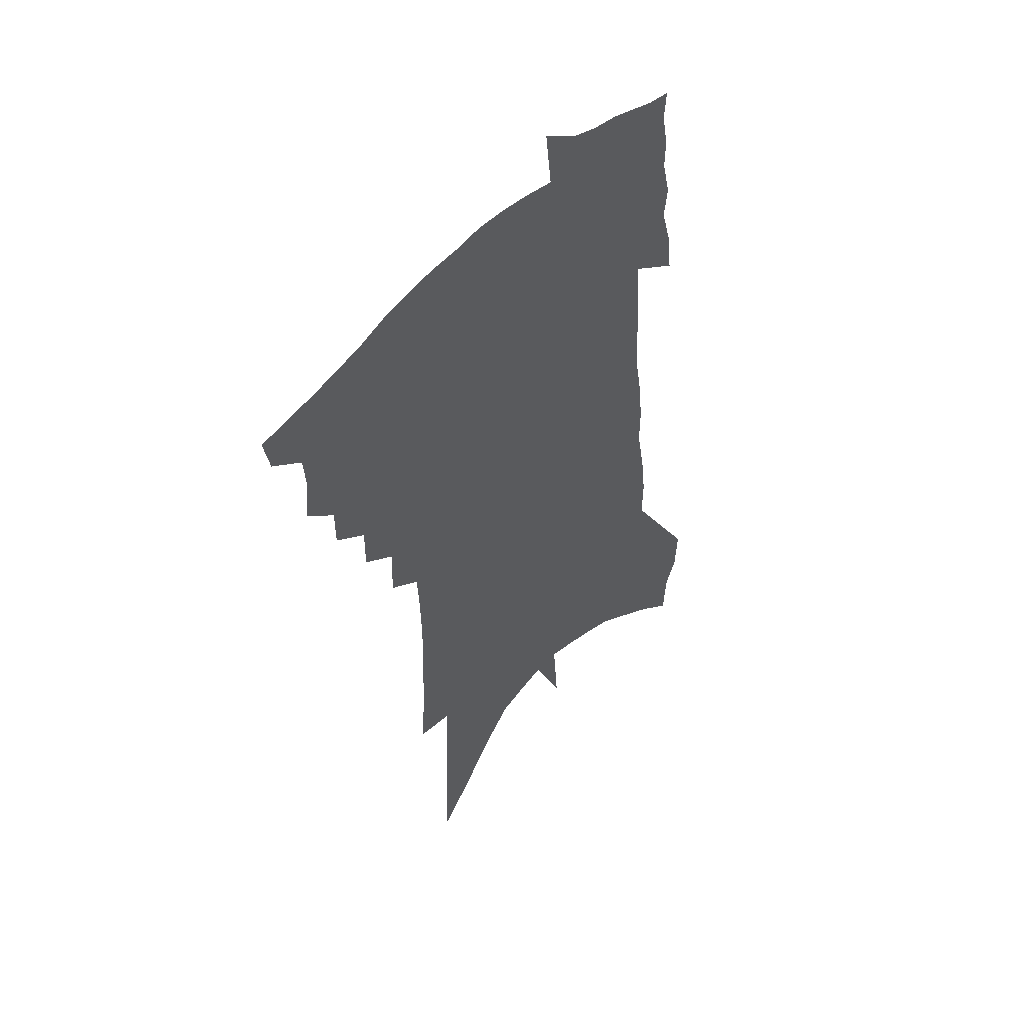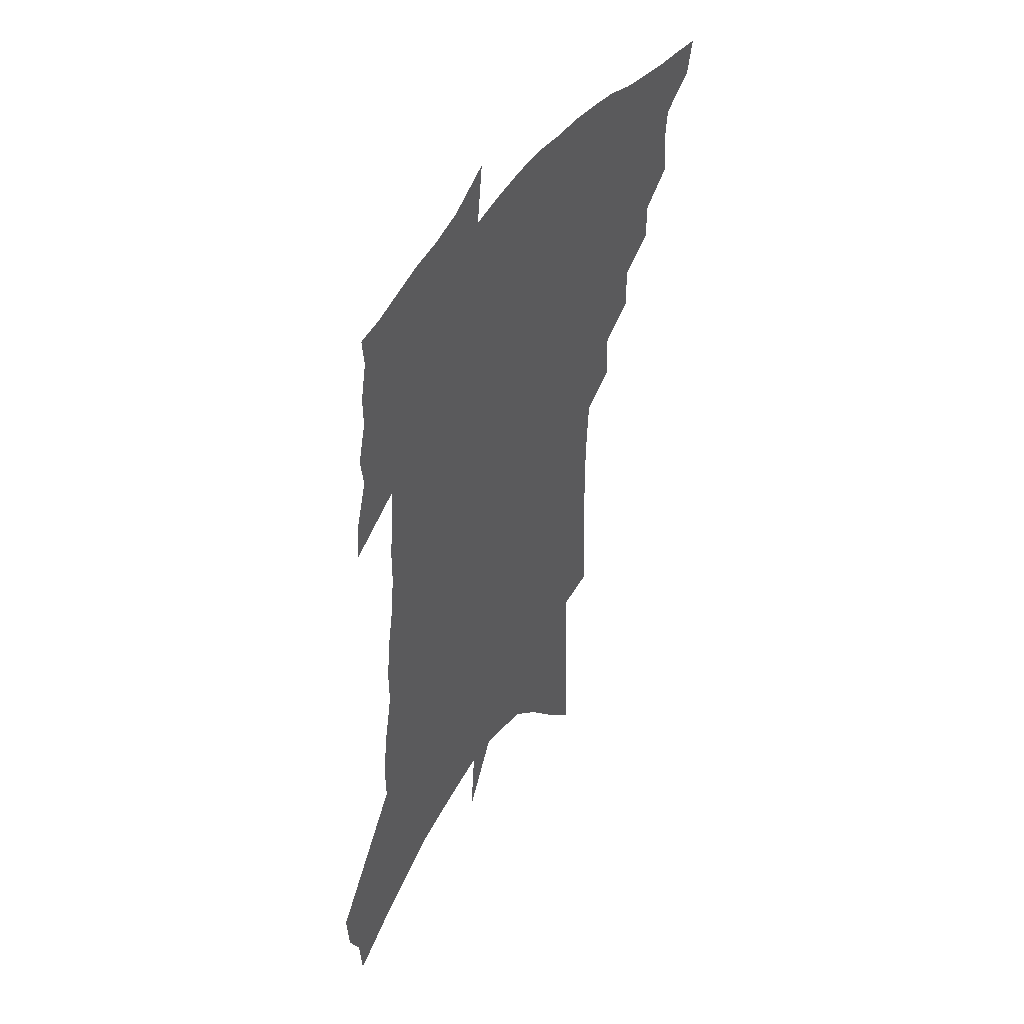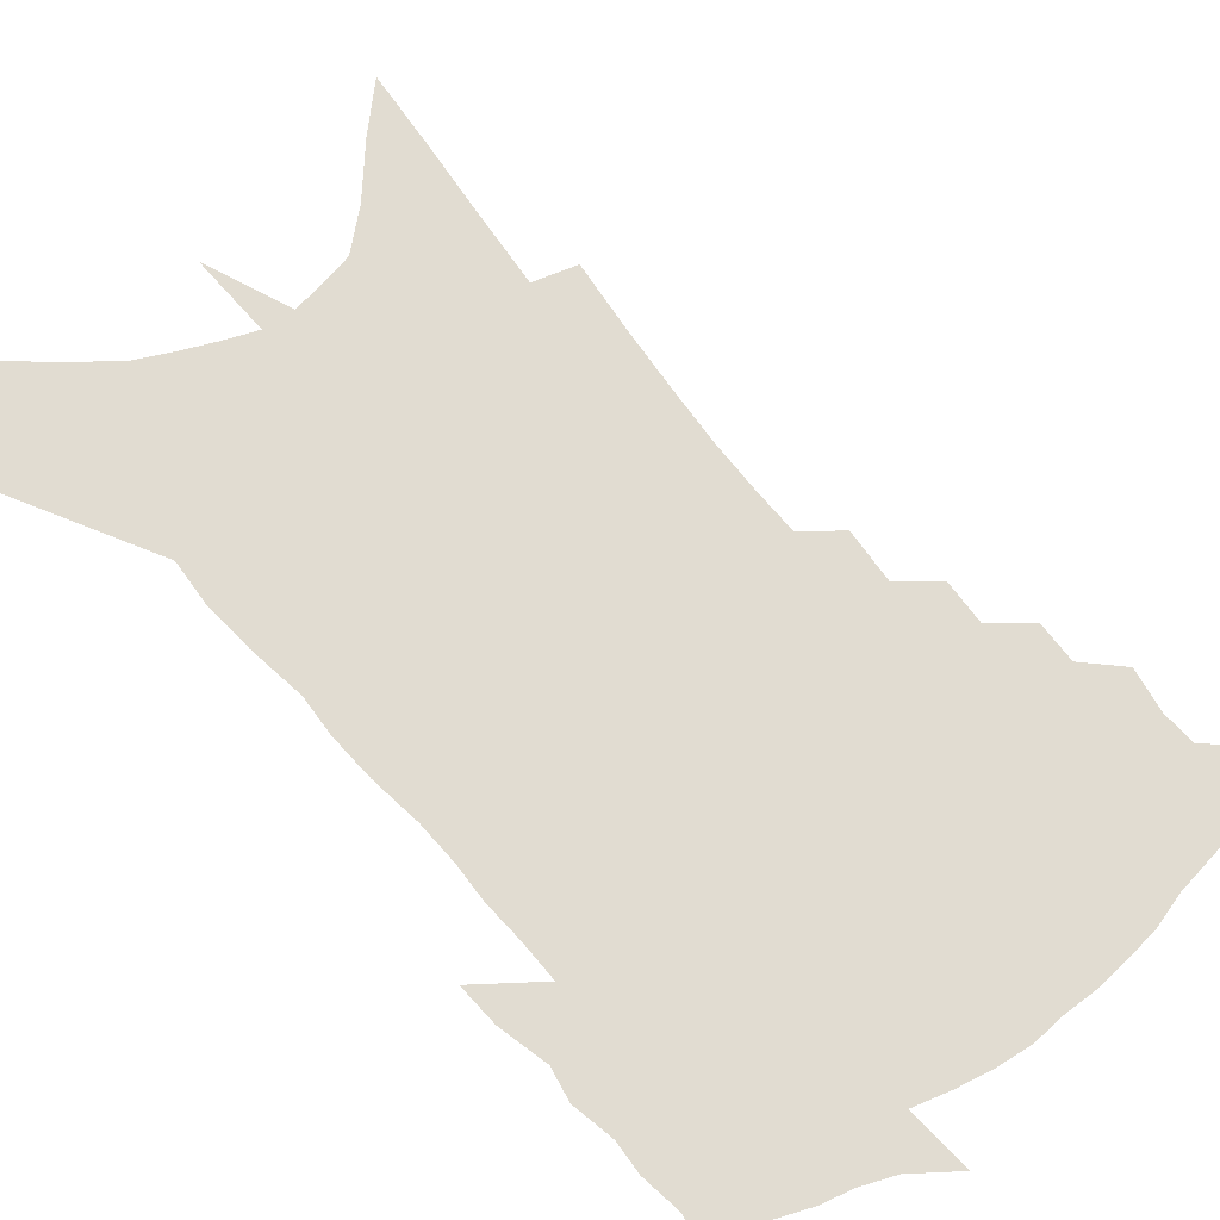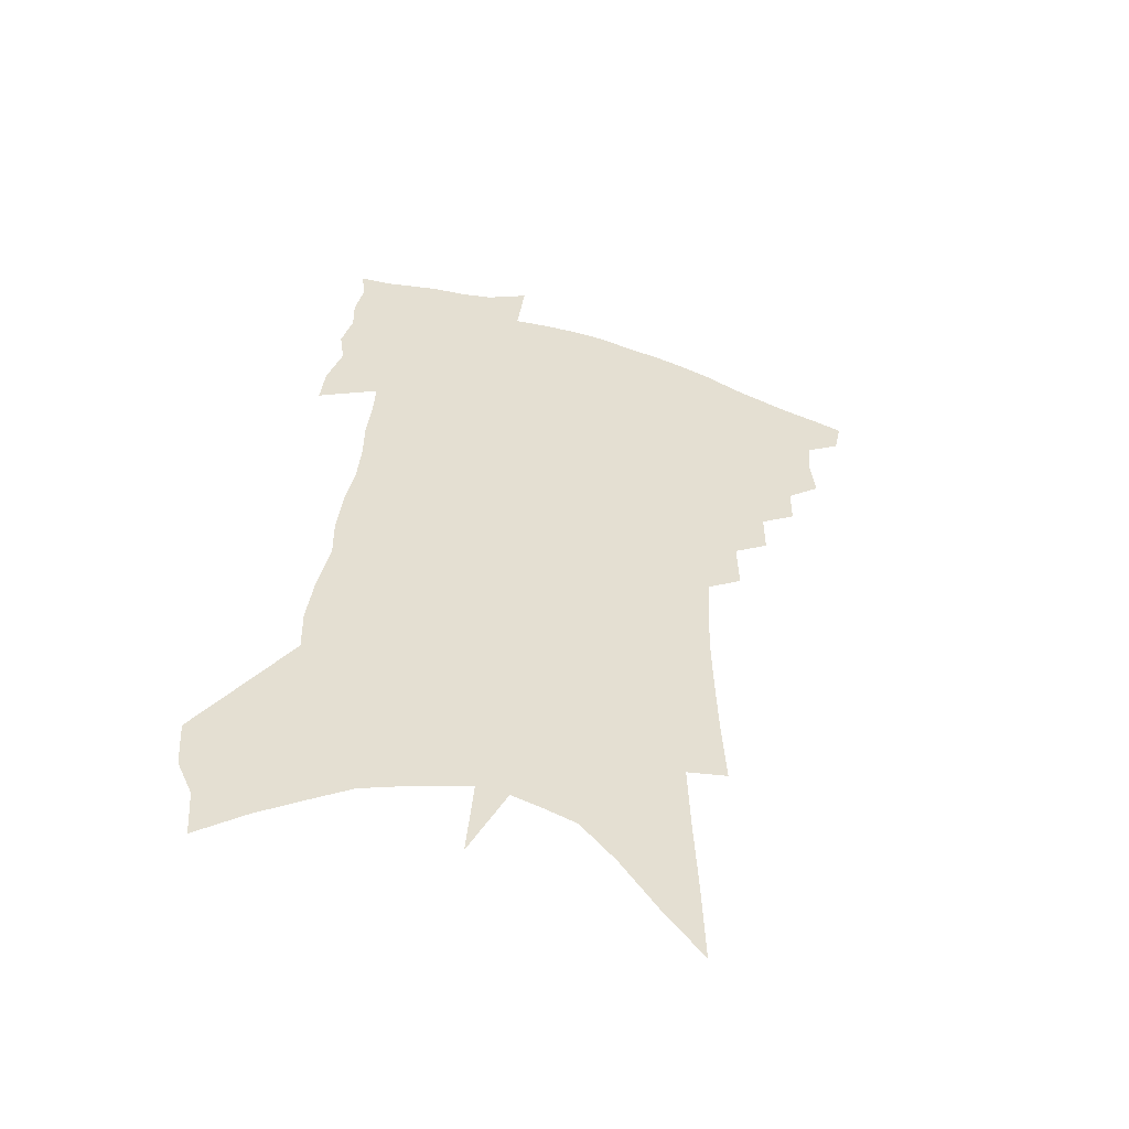
<metadata>
{"format":"obj","ext":"obj","renderer":"f3d","projection":"perspective","resolution":1024,"background":"white","views":[{"elev":51.4,"azim":-50.1,"up":"+Y"},{"elev":47.1,"azim":123.8,"up":"+Y"},{"elev":69.1,"azim":143.5,"up":"+Z"},{"elev":-53.9,"azim":160.6,"up":"+Y"}]}
</metadata>
<code>
v 479.1 434.9 0
v 476.2 448.4 0
v 491.9 395.9 0
v 493.8 412 0
v 492.7 424.6 0
v 491.2 436.4 0
v 488.2 450.1 0
v 504.8 369.4 0
v 504.6 384.4 0
v 507.4 401.7 0
v 506.3 414.4 0
v 504.8 426.6 0
v 502.7 439 0
v 500.7 451.5 0
v 518.5 342.7 0
v 518.6 359.3 0
v 520.4 377.2 0
v 521.1 392.2 0
v 520.3 404.7 0
v 519 416.6 0
v 517.6 428.4 0
v 515.9 440 0
v 512.7 453.7 0
v 531.5 313.2 0
v 532 332.7 0
v 533.2 351.7 0
v 532.6 366 0
v 533.9 382.5 0
v 532.5 393.8 0
v 532 406.5 0
v 530.9 418.4 0
v 529.4 430.2 0
v 527.5 442.1 0
v 524.7 456.1 0
v 543.5 194.6 0
v 545.1 220.7 0
v 546 244.5 0
v 546.5 266.8 0
v 546 285.9 0
v 545 303.4 0
v 545.1 322.7 0
v 545.1 339.9 0
v 545.8 356.9 0
v 545.3 370.4 0
v 545.2 384 0
v 544.7 396.3 0
v 543.8 408.1 0
v 542.7 419.9 0
v 541.2 431.9 0
v 539.3 444.5 0
v 536.6 460 0
v 555.8 103.4 0
v 556.9 133.3 0
v 558.4 163.5 0
v 559.4 190.6 0
v 559.3 213.3 0
v 559.5 236 0
v 559.1 256.4 0
v 558.4 274.7 0
v 557.5 291.9 0
v 557.2 310.8 0
v 556.9 327.6 0
v 557.1 344.6 0
v 556.9 358.4 0
v 556.9 372.8 0
v 557.4 386.9 0
v 556.3 397.9 0
v 556.4 410.1 0
v 554.8 421.4 0
v 553.6 433.1 0
v 551.4 446.6 0
v 548.8 462 0
v 570.5 119 0
v 573 155.2 0
v 572.6 178.9 0
v 572.8 203.8 0
v 571.3 221.1 0
v 571.8 245.8 0
v 571.3 265.5 0
v 571 285 0
v 569 297.8 0
v 568.7 315.7 0
v 568.5 332.3 0
v 568.1 346 0
v 568.7 362.6 0
v 568.2 375 0
v 568.2 388 0
v 567.2 398.7 0
v 567.5 411.1 0
v 566.6 422.3 0
v 565.5 434 0
v 564 446.9 0
v 561 463.5 0
v 585.5 137.4 0
v 585.9 166.4 0
v 585.6 190.8 0
v 584.6 210.9 0
v 583.8 231.6 0
v 583.1 251.4 0
v 582.4 270.5 0
v 581.6 288.1 0
v 580.4 303.3 0
v 579.8 319.8 0
v 579.2 332.2 0
v 579.4 349.8 0
v 579.3 363.7 0
v 578.9 375.7 0
v 579 389 0
v 579.1 400.7 0
v 578.7 411.9 0
v 577.8 423.3 0
v 577.4 434.7 0
v 576.4 446.7 0
v 573.6 463.7 0
v 598.7 150.2 0
v 598 174.8 0
v 596.9 194.4 0
v 595.7 213.9 0
v 594.7 231.9 0
v 593.9 253.7 0
v 593.1 272.1 0
v 592.2 291 0
v 591.2 305.6 0
v 590.5 320.2 0
v 590.1 335.2 0
v 590.2 352.1 0
v 590.1 365.7 0
v 589.9 377.4 0
v 589.8 389 0
v 590 401.4 0
v 589.8 412.5 0
v 589.8 423.7 0
v 589.4 434.9 0
v 588 447.8 0
v 585.7 464.9 0
v 610.6 153.1 0
v 609.4 176.4 0
v 608.2 198.1 0
v 606.9 216.9 0
v 605.8 236.9 0
v 604.9 252.2 0
v 603.7 272.3 0
v 602.7 293.2 0
v 601.8 307.6 0
v 601.1 322.1 0
v 600.9 338.3 0
v 600.6 352.5 0
v 600.6 364.7 0
v 600.5 377.8 0
v 600.8 390.4 0
v 600.9 401.8 0
v 601 412.8 0
v 601.2 423.9 0
v 600.8 435.6 0
v 599.8 448.7 0
v 598.4 464 0
v 622.4 155.4 0
v 620.8 179.4 0
v 619.4 199.8 0
v 617.9 221.2 0
v 616.7 238.4 0
v 615.6 255.6 0
v 614.6 271.3 0
v 613.2 293.4 0
v 612.4 308.9 0
v 611.7 323.8 0
v 611.3 338.7 0
v 611 353.4 0
v 610.9 364.9 0
v 611.1 379.4 0
v 611.2 390.5 0
v 611.6 402.6 0
v 612 412.9 0
v 612.5 423.7 0
v 612.5 435.3 0
v 612.1 447.9 0
v 611.4 461.8 0
v 636.9 124 0
v 634.3 155 0
v 632.7 177 0
v 630.8 199.4 0
v 629.1 220.1 0
v 627.6 240 0
v 626.3 257.6 0
v 625.2 273.4 0
v 623.7 293.5 0
v 623 308.4 0
v 622 325.6 0
v 621.8 338.5 0
v 621.5 352.1 0
v 621.3 365.6 0
v 621.1 379.4 0
v 621.6 390 0
v 621.9 401.4 0
v 622.5 412.5 0
v 623.1 423.3 0
v 624.3 434 0
v 625.2 445.1 0
v 624.9 458.6 0
v 622.1 481.9 0
v 647 150.5 0
v 644.4 175.9 0
v 642.6 197 0
v 640.8 217.1 0
v 638.9 237.6 0
v 637.1 257.2 0
v 635.9 273.5 0
v 634.4 292.2 0
v 633.9 306.6 0
v 633.2 322 0
v 632.7 336.1 0
v 632.4 349.7 0
v 631.7 364.8 0
v 631.6 377.5 0
v 631.9 388.9 0
v 632.6 399.5 0
v 633 411.7 0
v 633.9 422 0
v 635.2 433.3 0
v 636.2 444 0
v 637.2 455.9 0
v 637.8 471.3 0
v 660 145.3 0
v 657.4 170.1 0
v 655.3 192 0
v 652.5 214.8 0
v 651 233.4 0
v 648.5 254.2 0
v 647.2 271.1 0
v 646.3 287.4 0
v 645.2 303.5 0
v 644.6 318.3 0
v 644.1 332.4 0
v 643.6 346.5 0
v 642.5 362.3 0
v 642.1 375.5 0
v 642.4 387.3 0
v 642.8 400 0
v 643.4 410.8 0
v 644.4 421.7 0
v 645.6 432.1 0
v 647 442.5 0
v 648.5 453.6 0
v 650 467 0
v 673.3 139.4 0
v 670.7 163.6 0
v 669.2 184.3 0
v 666.1 207.2 0
v 663.5 228.5 0
v 661.2 248.1 0
v 659.9 265 0
v 658.7 281.9 0
v 657.7 298.1 0
v 656.4 314.1 0
v 654.6 331.1 0
v 654.5 344.5 0
v 654.7 357.5 0
v 653.6 372 0
v 652.7 386.3 0
v 653 398.2 0
v 653.7 409.3 0
v 654.4 420.6 0
v 655.8 430.8 0
v 657.4 441 0
v 659.4 451.2 0
v 661.2 464.6 0
v 688.8 128.1 0
v 685.8 153 0
v 686.4 170.2 0
v 680.9 197.8 0
v 678.4 218.5 0
v 676.4 237.7 0
v 673.4 257.8 0
v 671.8 275.2 0
v 672.1 289.7 0
v 669.2 308.1 0
v 668.4 323.4 0
v 668.2 337.5 0
v 667.4 352.2 0
v 665.6 367.8 0
v 664 382.6 0
v 664.5 394.6 0
v 664 407.4 0
v 664.8 418.3 0
v 665.6 429.4 0
v 667.4 439.1 0
v 669.6 448.9 0
v 672.2 460.8 0
v 704.9 116 0
v 703.5 138 0
v 704.5 155.5 0
v 704.7 173.9 0
v 697.4 202.4 0
v 697.7 218.8 0
v 695.2 238.5 0
v 691 259.7 0
v 691.2 274.8 0
v 689.4 292.1 0
v 686 311.1 0
v 684.6 326.9 0
v 684.5 341.1 0
v 682.8 356.9 0
v 682 371.5 0
v 678.6 388 0
v 677.1 402 0
v 675.4 415.7 0
v 676.1 426.7 0
v 677 437.3 0
v 679.9 446.7 0
v 682.9 456.9 0
v 722.9 100.5 0
v 724.1 118.4 0
v 729.7 130.1 0
v 730.8 147.5 0
v 704.2 356.4 0
v 702.6 371.6 0
v 697.3 389.8 0
v 699 401.9 0
v 695.1 417.3 0
v 695.3 429.3 0
v 692.4 443.6 0
v 693.5 454.8 0
v 721 496 0
f 5 6 1
f 1 6 2
f 6 7 2
f 9 10 3
f 3 10 4
f 10 11 4
f 4 11 5
f 11 12 5
f 5 12 6
f 12 13 6
f 6 13 7
f 13 14 7
f 16 17 8
f 8 17 9
f 17 18 9
f 9 18 10
f 18 19 10
f 10 19 11
f 19 20 11
f 11 20 12
f 20 21 12
f 12 21 13
f 21 22 13
f 13 22 14
f 22 23 14
f 25 26 15
f 15 26 16
f 26 27 16
f 16 27 17
f 27 28 17
f 17 28 18
f 28 29 18
f 18 29 19
f 29 30 19
f 19 30 20
f 30 31 20
f 20 31 21
f 31 32 21
f 21 32 22
f 32 33 22
f 22 33 23
f 33 34 23
f 40 41 24
f 24 41 25
f 41 42 25
f 25 42 26
f 42 43 26
f 26 43 27
f 43 44 27
f 27 44 28
f 44 45 28
f 28 45 29
f 45 46 29
f 29 46 30
f 46 47 30
f 30 47 31
f 47 48 31
f 31 48 32
f 48 49 32
f 32 49 33
f 49 50 33
f 33 50 34
f 50 51 34
f 55 56 35
f 35 56 36
f 56 57 36
f 36 57 37
f 57 58 37
f 37 58 38
f 58 59 38
f 38 59 39
f 59 60 39
f 39 60 40
f 60 61 40
f 40 61 41
f 61 62 41
f 41 62 42
f 62 63 42
f 42 63 43
f 63 64 43
f 43 64 44
f 64 65 44
f 44 65 45
f 65 66 45
f 45 66 46
f 66 67 46
f 46 67 47
f 67 68 47
f 47 68 48
f 68 69 48
f 48 69 49
f 69 70 49
f 49 70 50
f 70 71 50
f 50 71 51
f 71 72 51
f 52 73 53
f 73 74 53
f 53 74 54
f 74 75 54
f 54 75 55
f 75 76 55
f 55 76 56
f 76 77 56
f 56 77 57
f 77 78 57
f 57 78 58
f 78 79 58
f 58 79 59
f 79 80 59
f 59 80 60
f 80 81 60
f 60 81 61
f 81 82 61
f 61 82 62
f 82 83 62
f 62 83 63
f 83 84 63
f 63 84 64
f 84 85 64
f 64 85 65
f 85 86 65
f 65 86 66
f 86 87 66
f 66 87 67
f 87 88 67
f 67 88 68
f 88 89 68
f 68 89 69
f 89 90 69
f 69 90 70
f 90 91 70
f 70 91 71
f 91 92 71
f 71 92 72
f 92 93 72
f 73 94 74
f 94 95 74
f 74 95 75
f 95 96 75
f 75 96 76
f 96 97 76
f 76 97 77
f 97 98 77
f 77 98 78
f 98 99 78
f 78 99 79
f 99 100 79
f 79 100 80
f 100 101 80
f 80 101 81
f 101 102 81
f 81 102 82
f 102 103 82
f 82 103 83
f 103 104 83
f 83 104 84
f 104 105 84
f 84 105 85
f 105 106 85
f 85 106 86
f 106 107 86
f 86 107 87
f 107 108 87
f 87 108 88
f 108 109 88
f 88 109 89
f 109 110 89
f 89 110 90
f 110 111 90
f 90 111 91
f 111 112 91
f 91 112 92
f 112 113 92
f 92 113 93
f 113 114 93
f 94 115 95
f 115 116 95
f 95 116 96
f 116 117 96
f 96 117 97
f 117 118 97
f 97 118 98
f 118 119 98
f 98 119 99
f 119 120 99
f 99 120 100
f 120 121 100
f 100 121 101
f 121 122 101
f 101 122 102
f 122 123 102
f 102 123 103
f 123 124 103
f 103 124 104
f 124 125 104
f 104 125 105
f 125 126 105
f 105 126 106
f 126 127 106
f 106 127 107
f 127 128 107
f 107 128 108
f 128 129 108
f 108 129 109
f 129 130 109
f 109 130 110
f 130 131 110
f 110 131 111
f 131 132 111
f 111 132 112
f 132 133 112
f 112 133 113
f 133 134 113
f 113 134 114
f 134 135 114
f 115 136 116
f 136 137 116
f 116 137 117
f 137 138 117
f 117 138 118
f 138 139 118
f 118 139 119
f 139 140 119
f 119 140 120
f 140 141 120
f 120 141 121
f 141 142 121
f 121 142 122
f 142 143 122
f 122 143 123
f 143 144 123
f 123 144 124
f 144 145 124
f 124 145 125
f 145 146 125
f 125 146 126
f 146 147 126
f 126 147 127
f 147 148 127
f 127 148 128
f 148 149 128
f 128 149 129
f 149 150 129
f 129 150 130
f 150 151 130
f 130 151 131
f 151 152 131
f 131 152 132
f 152 153 132
f 132 153 133
f 153 154 133
f 133 154 134
f 154 155 134
f 134 155 135
f 155 156 135
f 136 157 137
f 157 158 137
f 137 158 138
f 158 159 138
f 138 159 139
f 159 160 139
f 139 160 140
f 160 161 140
f 140 161 141
f 161 162 141
f 141 162 142
f 162 163 142
f 142 163 143
f 163 164 143
f 143 164 144
f 164 165 144
f 144 165 145
f 165 166 145
f 145 166 146
f 166 167 146
f 146 167 147
f 167 168 147
f 147 168 148
f 168 169 148
f 148 169 149
f 169 170 149
f 149 170 150
f 170 171 150
f 150 171 151
f 171 172 151
f 151 172 152
f 172 173 152
f 152 173 153
f 173 174 153
f 153 174 154
f 174 175 154
f 154 175 155
f 175 176 155
f 155 176 156
f 176 177 156
f 178 179 157
f 157 179 158
f 179 180 158
f 158 180 159
f 180 181 159
f 159 181 160
f 181 182 160
f 160 182 161
f 182 183 161
f 161 183 162
f 183 184 162
f 162 184 163
f 184 185 163
f 163 185 164
f 185 186 164
f 164 186 165
f 186 187 165
f 165 187 166
f 187 188 166
f 166 188 167
f 188 189 167
f 167 189 168
f 189 190 168
f 168 190 169
f 190 191 169
f 169 191 170
f 191 192 170
f 170 192 171
f 192 193 171
f 171 193 172
f 193 194 172
f 172 194 173
f 194 195 173
f 173 195 174
f 195 196 174
f 174 196 175
f 196 197 175
f 175 197 176
f 197 198 176
f 176 198 177
f 198 199 177
f 179 201 180
f 201 202 180
f 180 202 181
f 202 203 181
f 181 203 182
f 203 204 182
f 182 204 183
f 204 205 183
f 183 205 184
f 205 206 184
f 184 206 185
f 206 207 185
f 185 207 186
f 207 208 186
f 186 208 187
f 208 209 187
f 187 209 188
f 209 210 188
f 188 210 189
f 210 211 189
f 189 211 190
f 211 212 190
f 190 212 191
f 212 213 191
f 191 213 192
f 213 214 192
f 192 214 193
f 214 215 193
f 193 215 194
f 215 216 194
f 194 216 195
f 216 217 195
f 195 217 196
f 217 218 196
f 196 218 197
f 218 219 197
f 197 219 198
f 219 220 198
f 198 220 199
f 220 221 199
f 199 221 200
f 221 222 200
f 201 223 202
f 223 224 202
f 202 224 203
f 224 225 203
f 203 225 204
f 225 226 204
f 204 226 205
f 226 227 205
f 205 227 206
f 227 228 206
f 206 228 207
f 228 229 207
f 207 229 208
f 229 230 208
f 208 230 209
f 230 231 209
f 209 231 210
f 231 232 210
f 210 232 211
f 232 233 211
f 211 233 212
f 233 234 212
f 212 234 213
f 234 235 213
f 213 235 214
f 235 236 214
f 214 236 215
f 236 237 215
f 215 237 216
f 237 238 216
f 216 238 217
f 238 239 217
f 217 239 218
f 239 240 218
f 218 240 219
f 240 241 219
f 219 241 220
f 241 242 220
f 220 242 221
f 242 243 221
f 221 243 222
f 243 244 222
f 223 245 224
f 245 246 224
f 224 246 225
f 246 247 225
f 225 247 226
f 247 248 226
f 226 248 227
f 248 249 227
f 227 249 228
f 249 250 228
f 228 250 229
f 250 251 229
f 229 251 230
f 251 252 230
f 230 252 231
f 252 253 231
f 231 253 232
f 253 254 232
f 232 254 233
f 254 255 233
f 233 255 234
f 255 256 234
f 234 256 235
f 256 257 235
f 235 257 236
f 257 258 236
f 236 258 237
f 258 259 237
f 237 259 238
f 259 260 238
f 238 260 239
f 260 261 239
f 239 261 240
f 261 262 240
f 240 262 241
f 262 263 241
f 241 263 242
f 263 264 242
f 242 264 243
f 264 265 243
f 243 265 244
f 265 266 244
f 245 267 246
f 267 268 246
f 246 268 247
f 268 269 247
f 247 269 248
f 269 270 248
f 248 270 249
f 270 271 249
f 249 271 250
f 271 272 250
f 250 272 251
f 272 273 251
f 251 273 252
f 273 274 252
f 252 274 253
f 274 275 253
f 253 275 254
f 275 276 254
f 254 276 255
f 276 277 255
f 255 277 256
f 277 278 256
f 256 278 257
f 278 279 257
f 257 279 258
f 279 280 258
f 258 280 259
f 280 281 259
f 259 281 260
f 281 282 260
f 260 282 261
f 282 283 261
f 261 283 262
f 283 284 262
f 262 284 263
f 284 285 263
f 263 285 264
f 285 286 264
f 264 286 265
f 286 287 265
f 265 287 266
f 287 288 266
f 267 289 268
f 289 290 268
f 268 290 269
f 290 291 269
f 269 291 270
f 291 292 270
f 270 292 271
f 292 293 271
f 271 293 272
f 293 294 272
f 272 294 273
f 294 295 273
f 273 295 274
f 295 296 274
f 274 296 275
f 296 297 275
f 275 297 276
f 297 298 276
f 276 298 277
f 298 299 277
f 277 299 278
f 299 300 278
f 278 300 279
f 300 301 279
f 279 301 280
f 301 302 280
f 280 302 281
f 302 303 281
f 281 303 282
f 303 304 282
f 282 304 283
f 304 305 283
f 283 305 284
f 305 306 284
f 284 306 285
f 306 307 285
f 285 307 286
f 307 308 286
f 286 308 287
f 308 309 287
f 287 309 288
f 309 310 288
f 289 311 290
f 311 312 290
f 290 312 291
f 312 313 291
f 291 313 292
f 313 314 292
f 292 314 293
f 303 315 304
f 315 316 304
f 304 316 305
f 316 317 305
f 305 317 306
f 317 318 306
f 306 318 307
f 318 319 307
f 307 319 308
f 319 320 308
f 308 320 309
f 320 321 309
f 309 321 310
f 321 322 310

</code>
